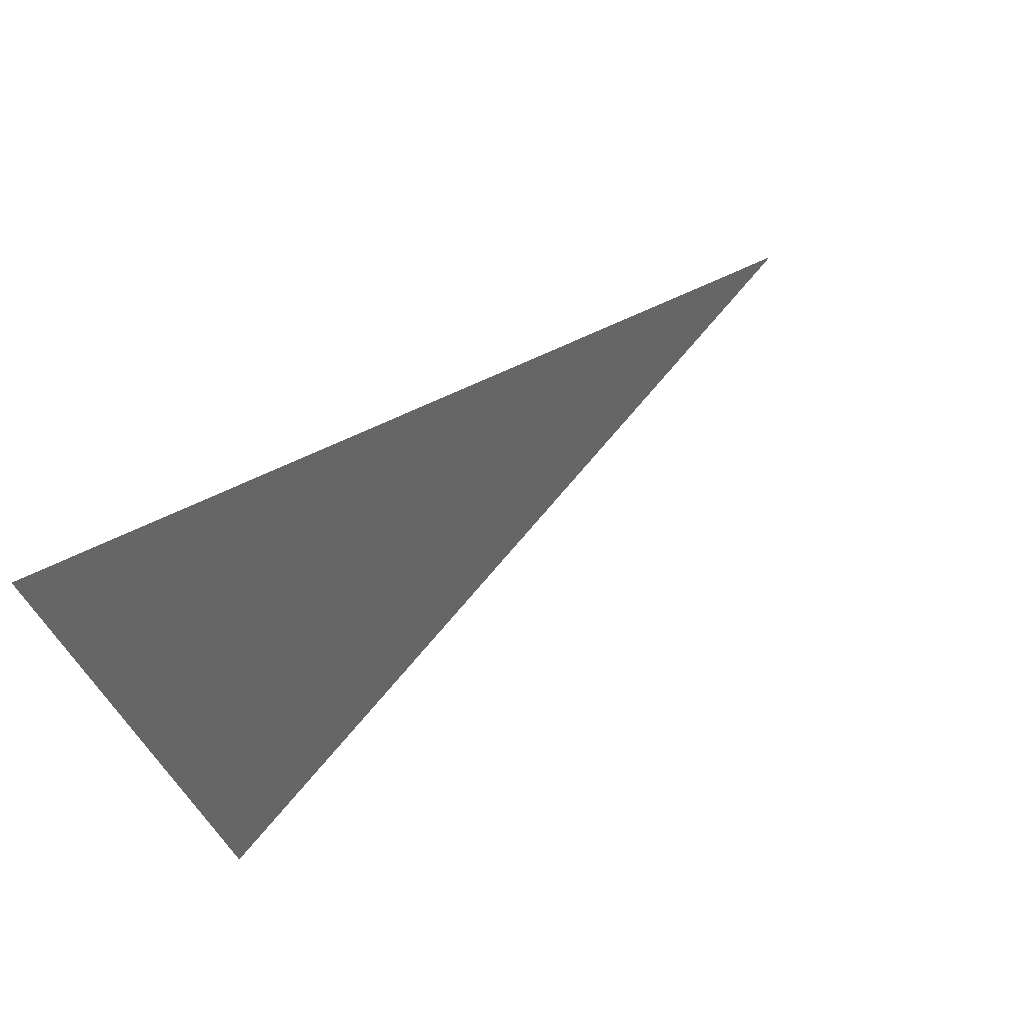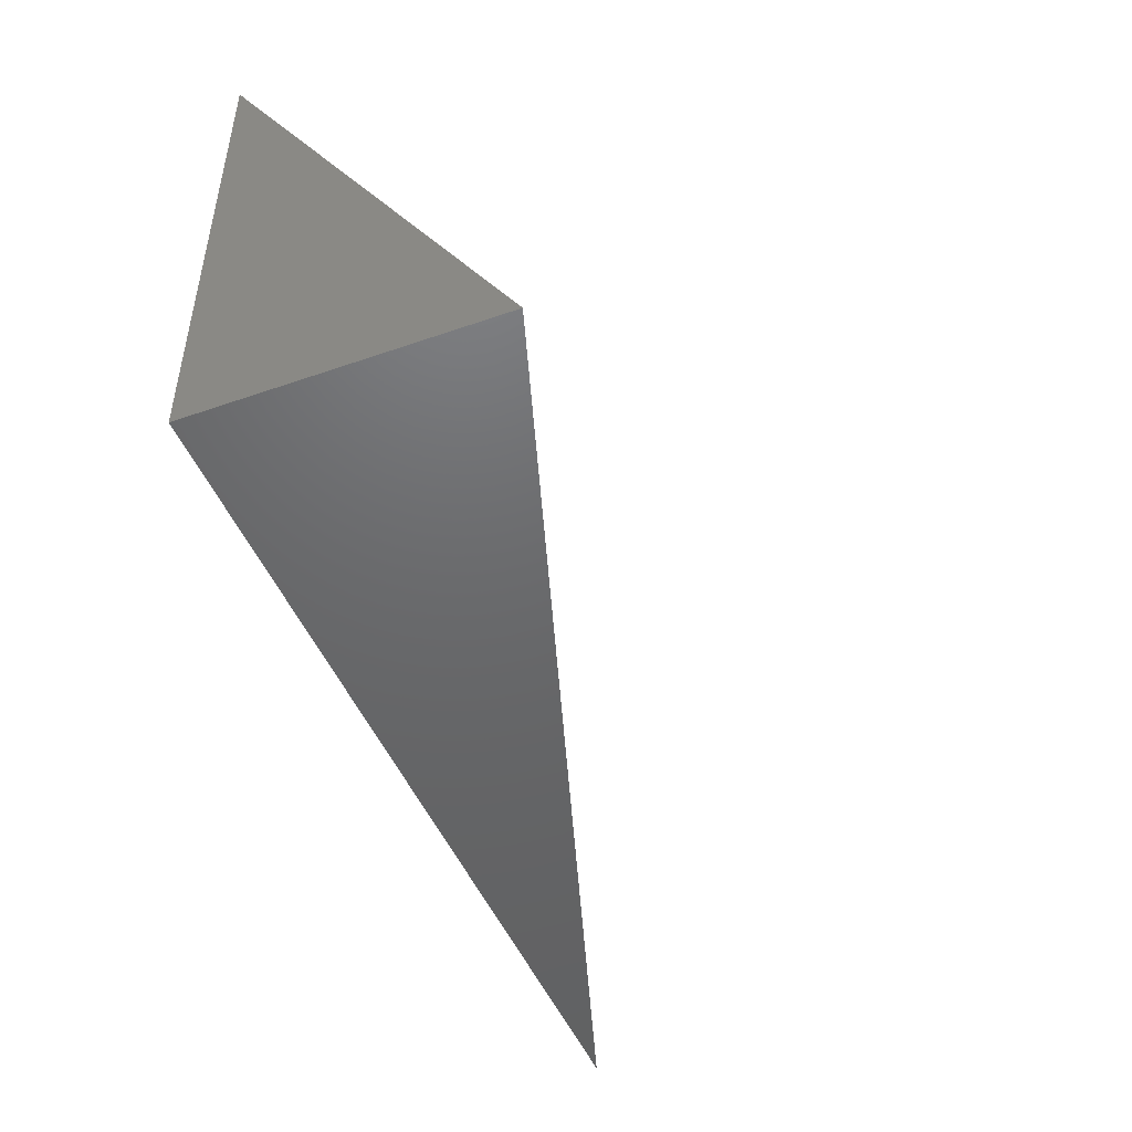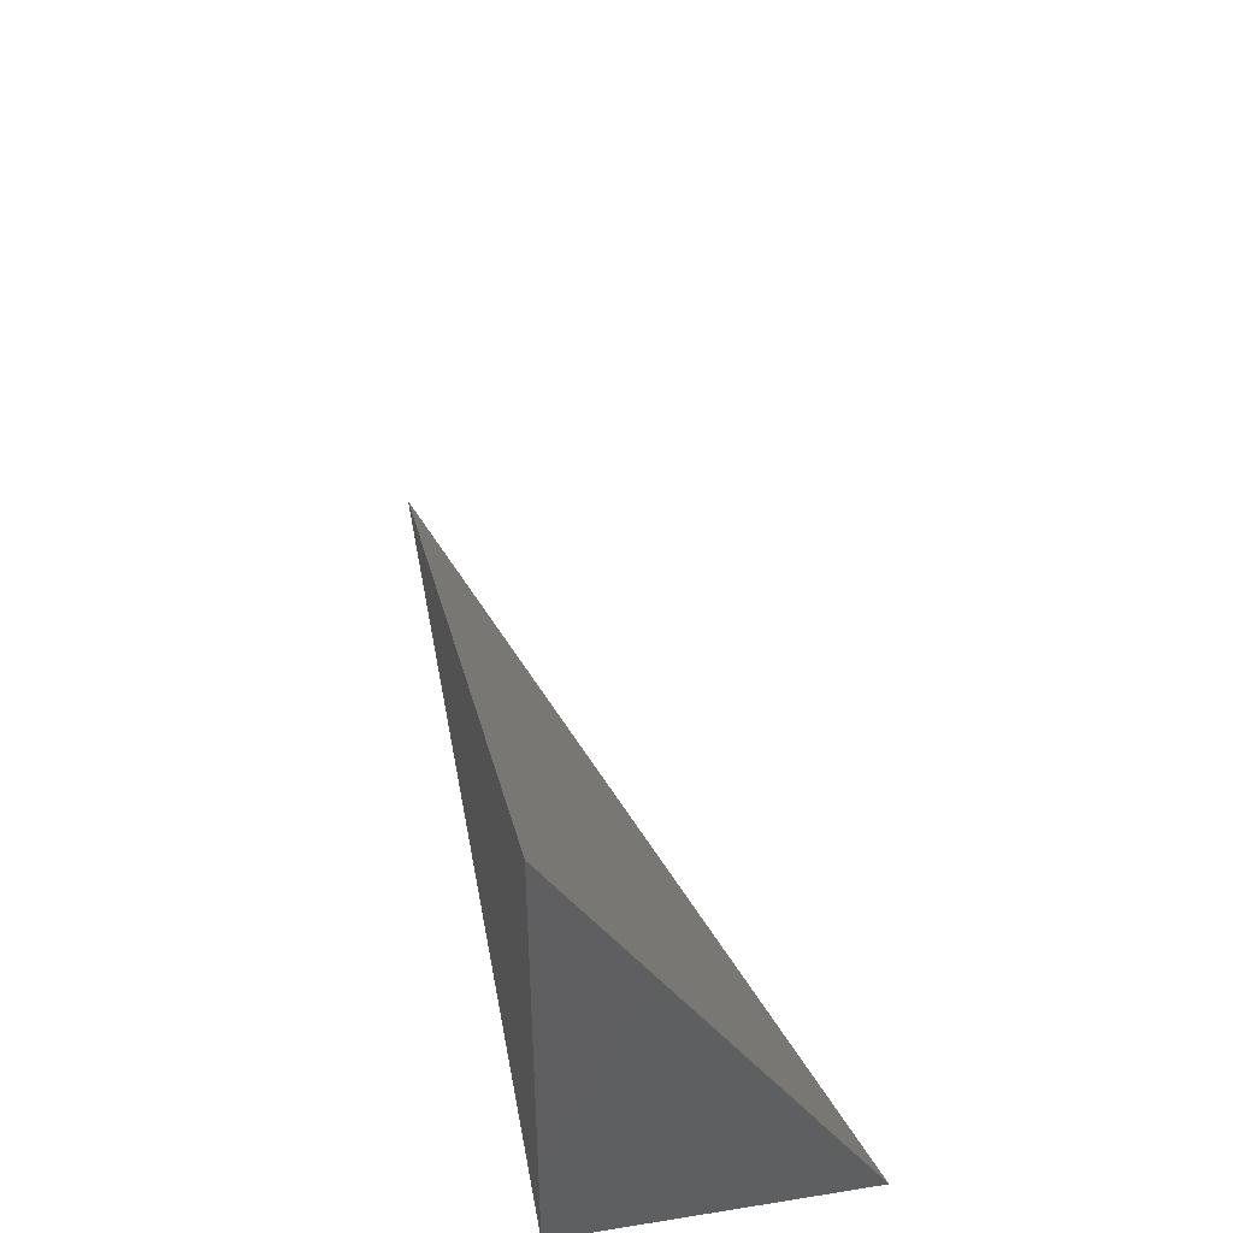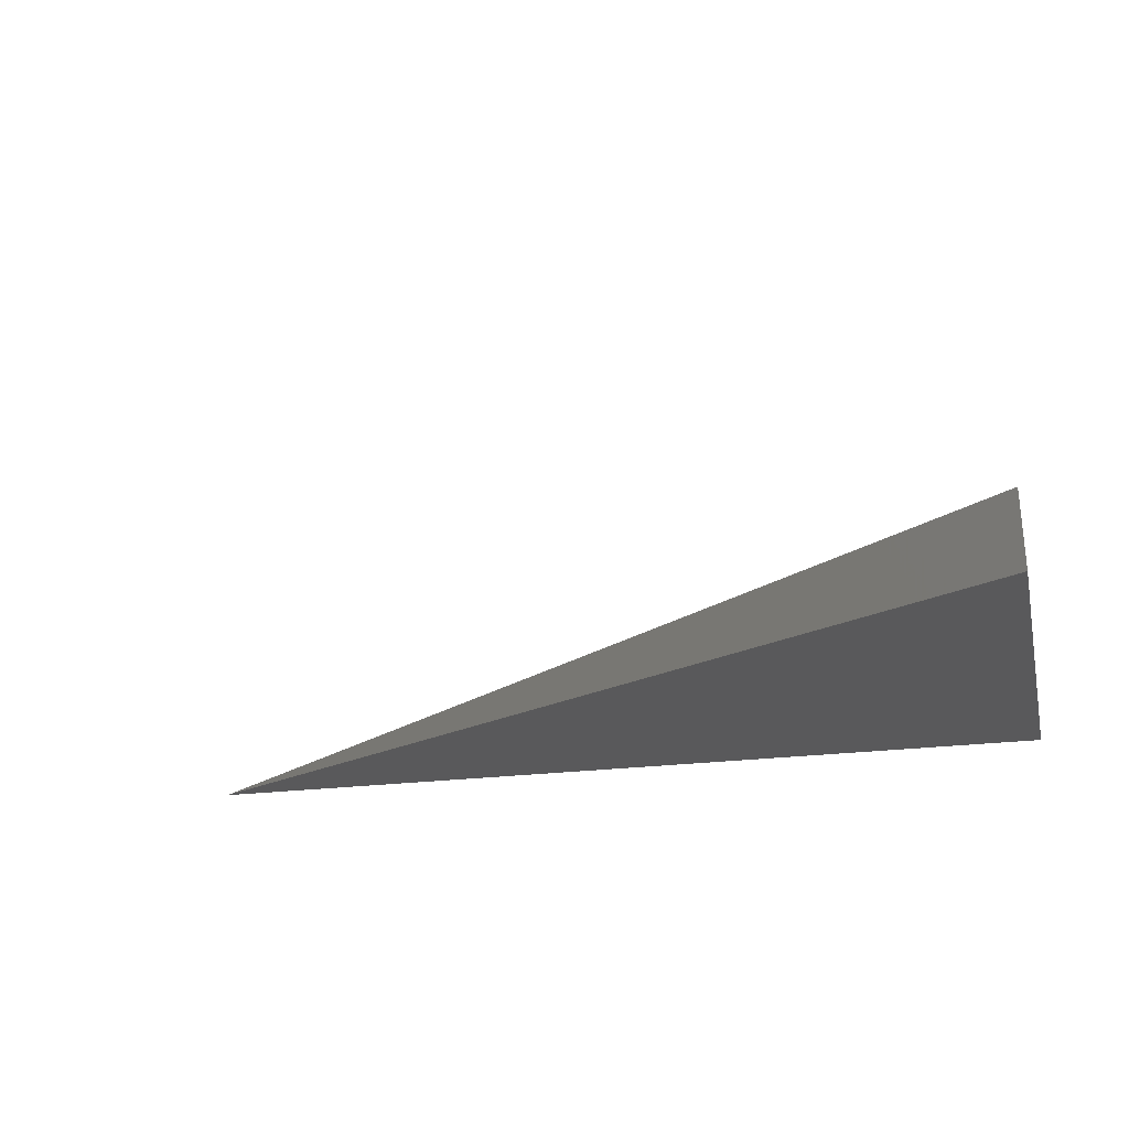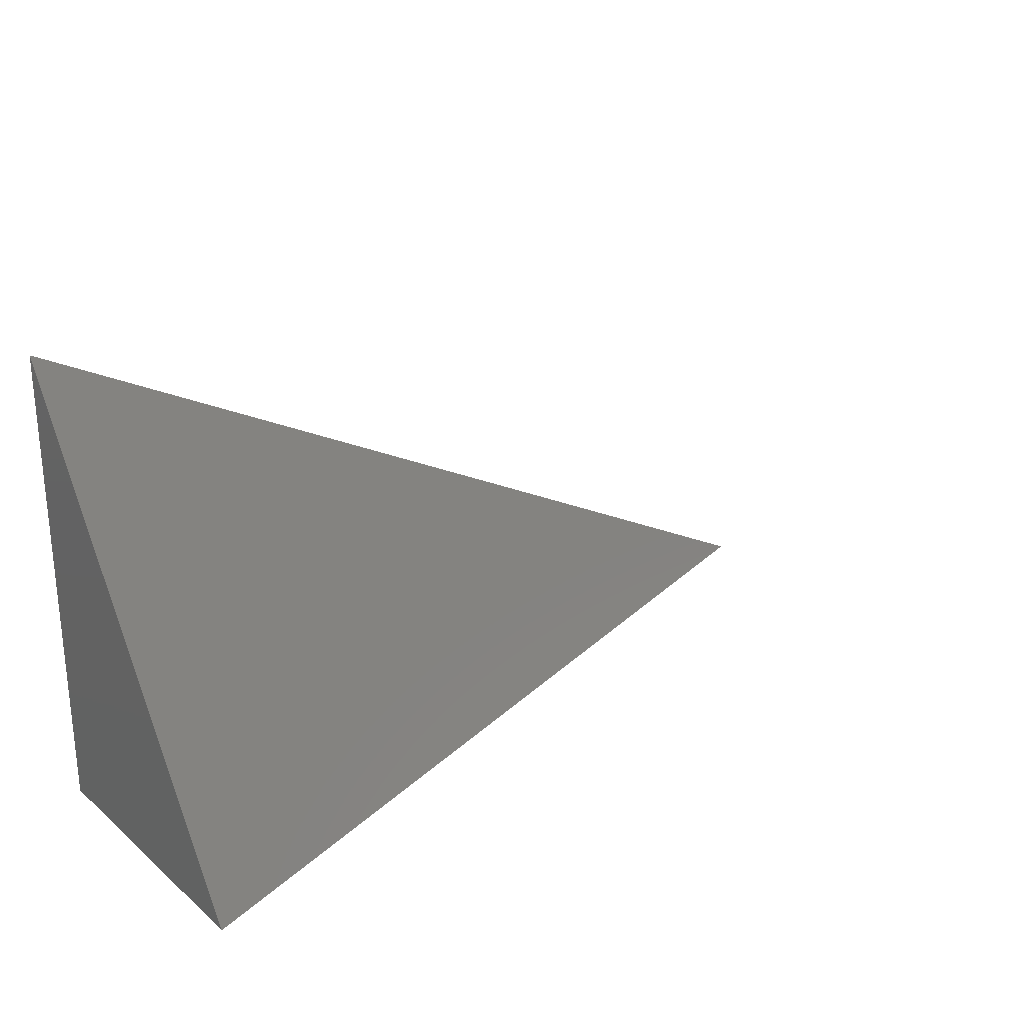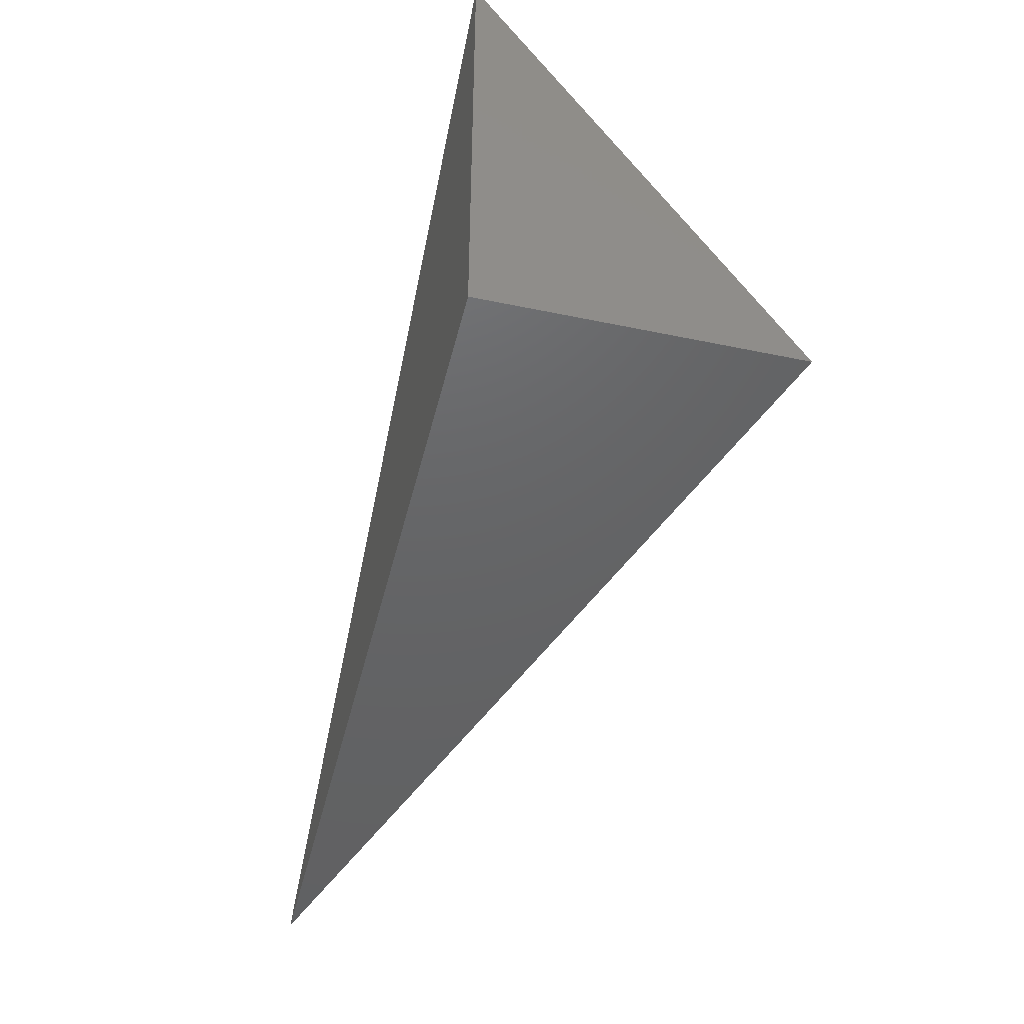
<metadata>
{"format":"stl","ext":"stl","renderer":"f3d","projection":"perspective","resolution":1024,"background":"white","views":[{"elev":79.4,"azim":148.7,"up":"+Z"},{"elev":-47.5,"azim":111.5,"up":"+Z"},{"elev":44.8,"azim":79.6,"up":"+Z"},{"elev":-22.2,"azim":13.5,"up":"+Y"},{"elev":26.1,"azim":142.3,"up":"+Z"},{"elev":-45.8,"azim":76.5,"up":"+Z"}]}
</metadata>
<code>
# stl→obj: 4 verts, 4 faces
v -3 9.006 6
v -3.019 9 6
v -3 9 6.01
v -3 9 6
f 1 2 3
f 3 2 4
f 2 1 4
f 1 3 4

</code>
